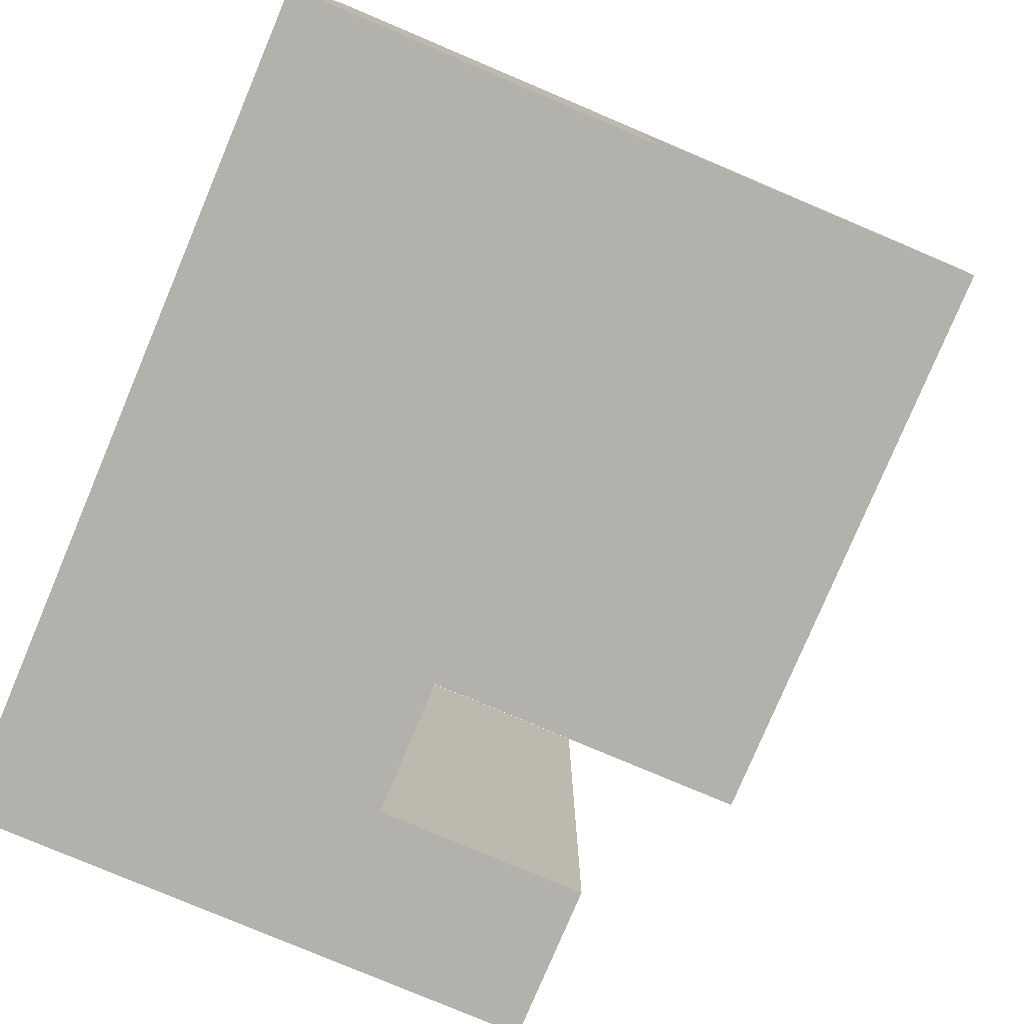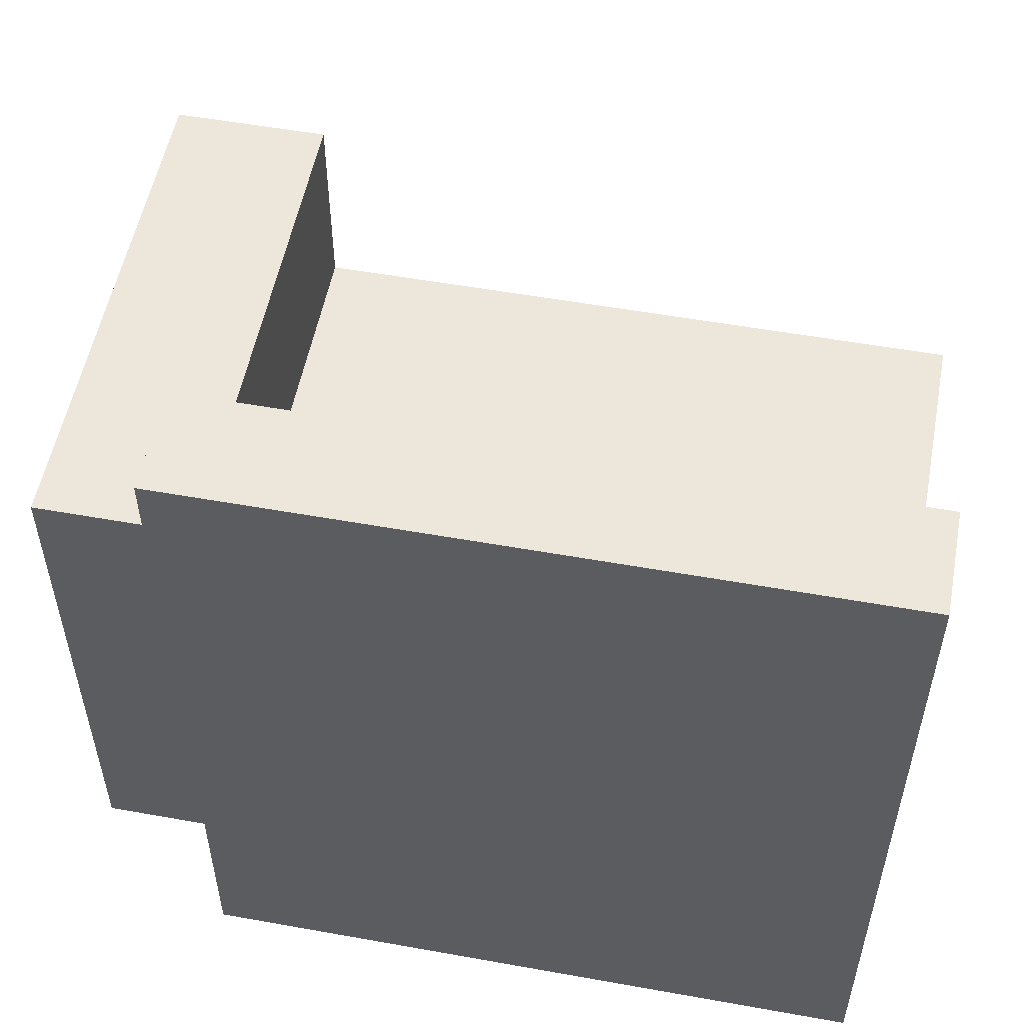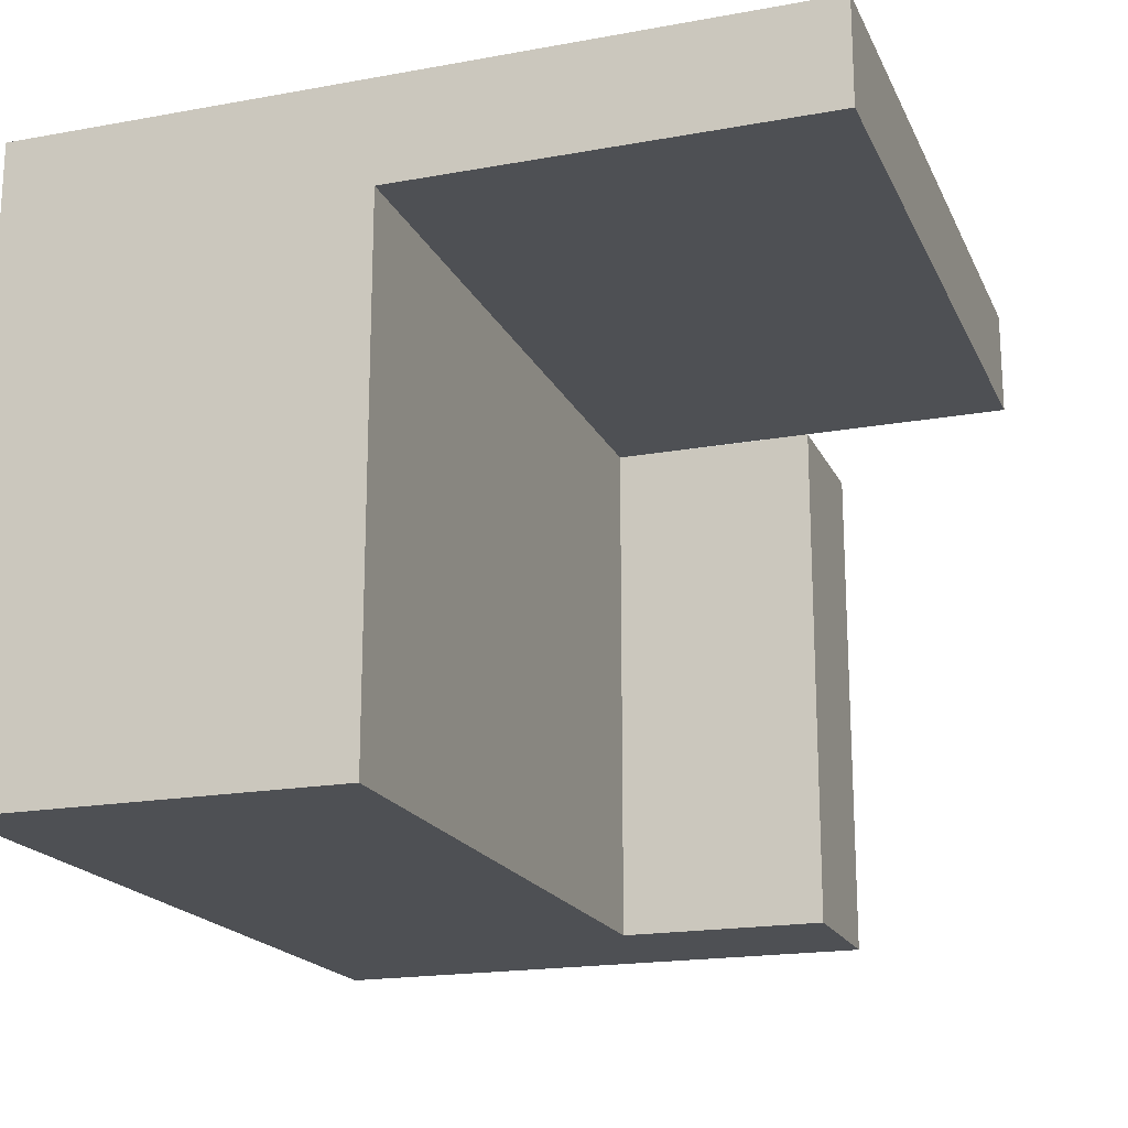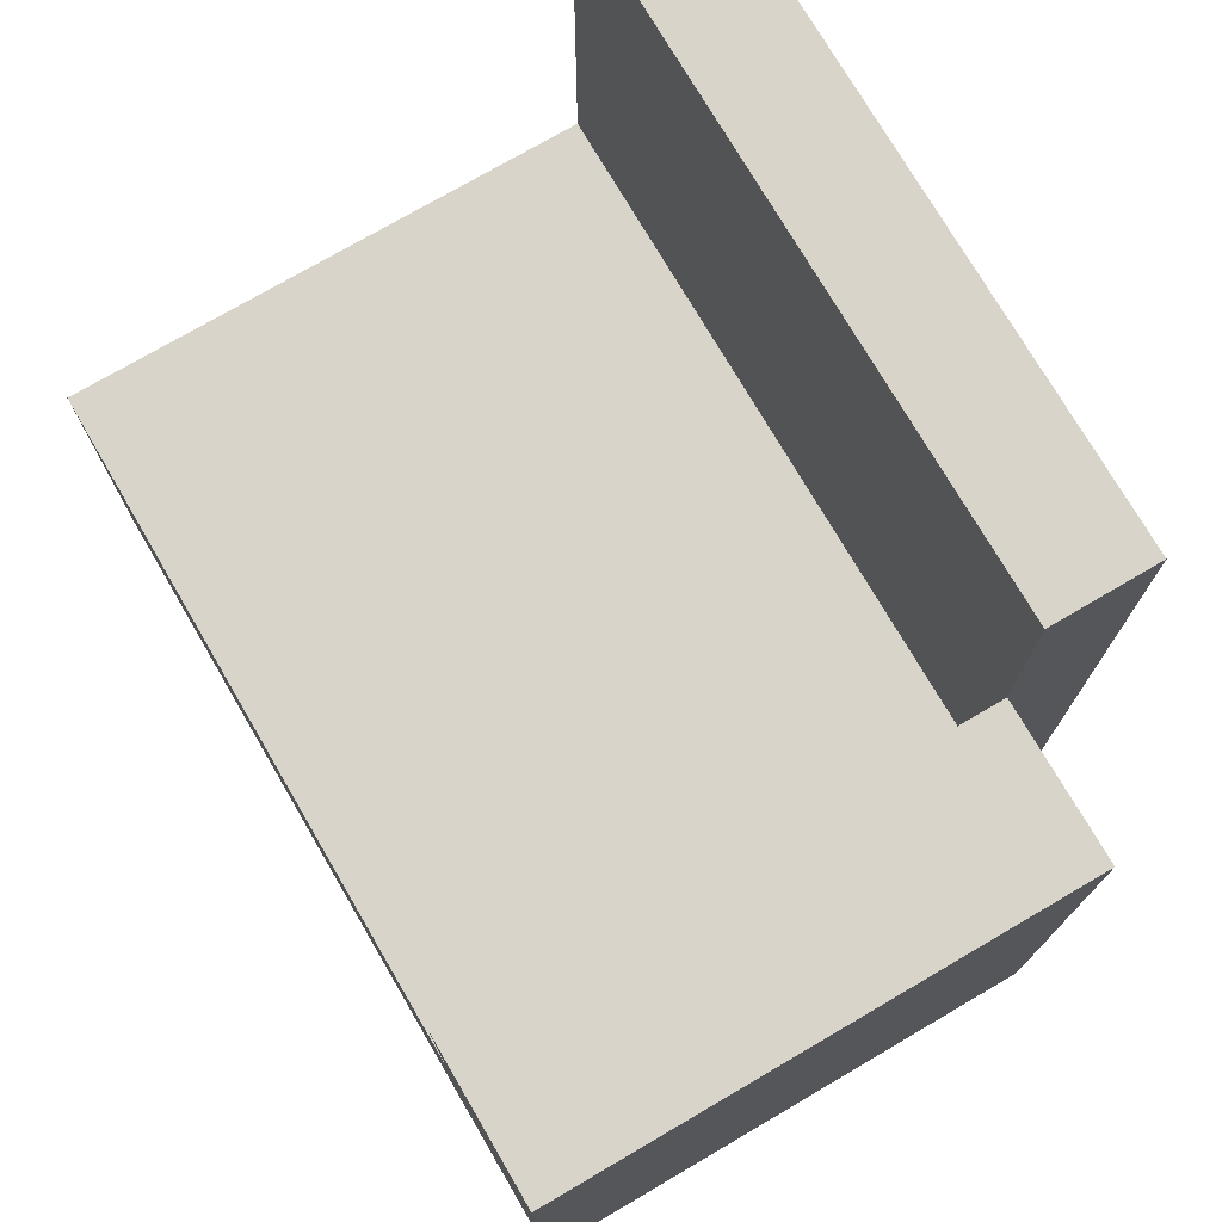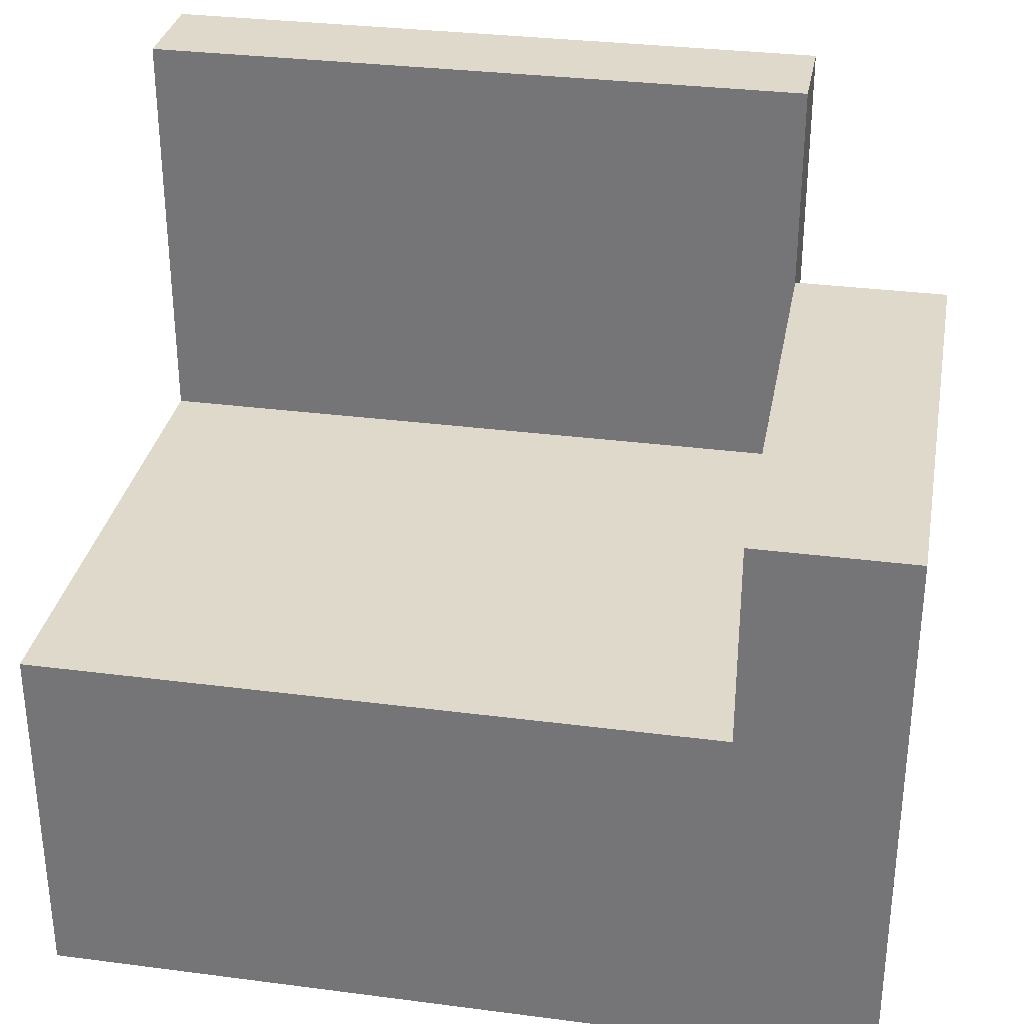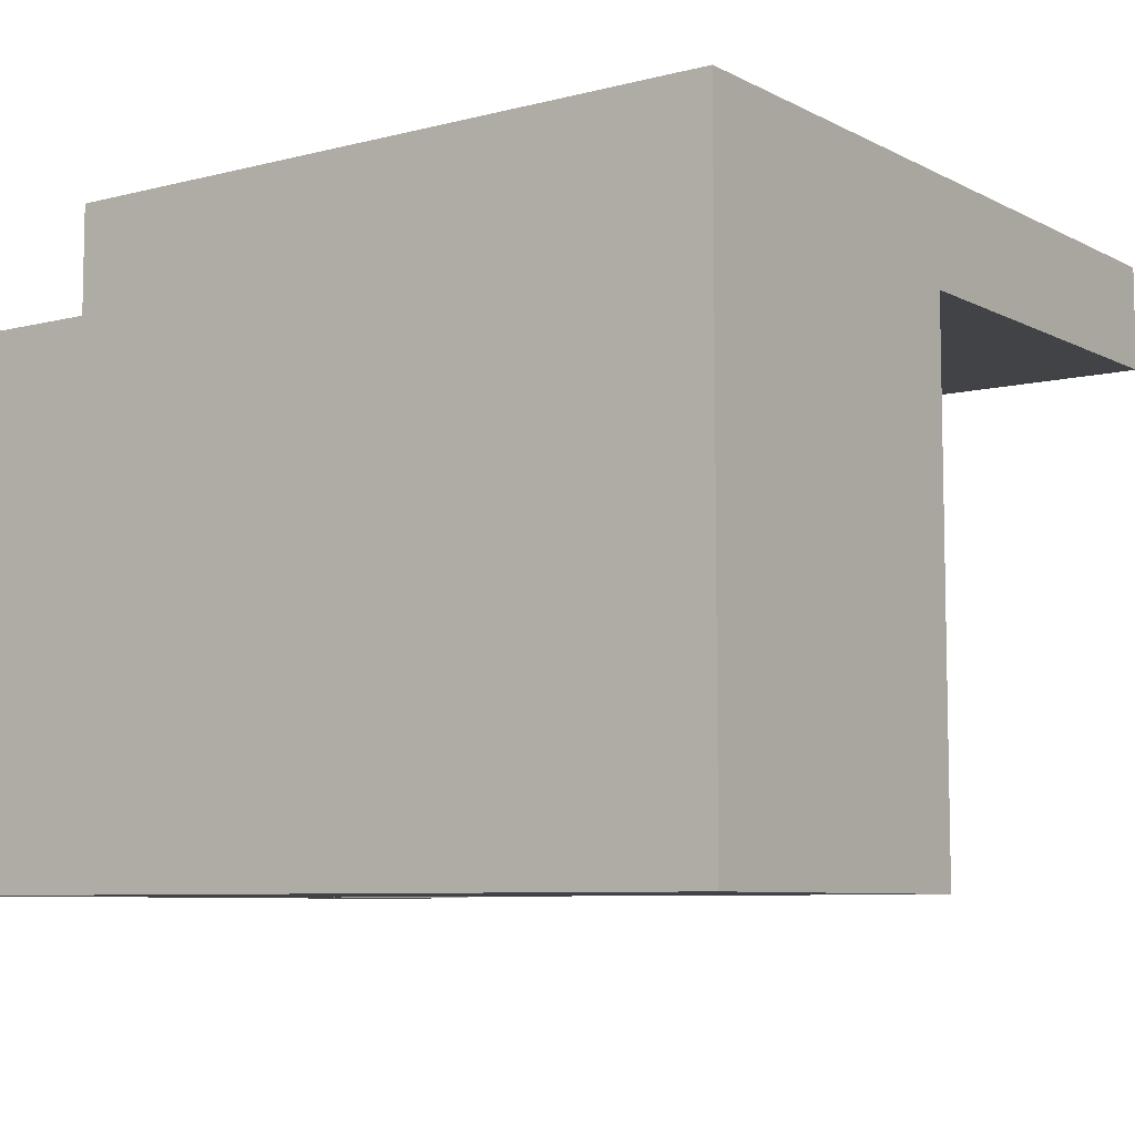
<metadata>
{"format":"obj","ext":"obj","renderer":"f3d","projection":"perspective","resolution":1024,"background":"white","views":[{"elev":-79.1,"azim":-112.9,"up":"+Y"},{"elev":54.1,"azim":-169.2,"up":"+Z"},{"elev":-18.8,"azim":-70.9,"up":"+Y"},{"elev":74.8,"azim":59.7,"up":"+Z"},{"elev":31.7,"azim":10.4,"up":"+Z"},{"elev":-7.5,"azim":-144.3,"up":"+Y"}]}
</metadata>
<code>
v  0.3125 -0.375 0.4375
v  0.5 -0.375 0.4375
v  0.3127 0.25 0.4375
v  0.5 0.25 0.4375
v  0.3125 -0.375 0.6875
v  0.5 -0.375 0.6875
v  0.3127 0.25 0.6875
v  0.5 0.25 0.6875
v  -0.5 -0.375 0
v  0.5 -0.375 0
v  -0.5 0.25 -0
v  0.5 0.25 -0
v  -0.5 -0.375 0.4375
v  0.5 -0.375 0.4375
v  -0.5 0.25 0.4375
v  0.5 0.25 0.4375
v  -0.5 0.25 0
v  0.3125 0.25 0
v  -0.5 0.375 -0
v  0.3125 0.375 -0
v  -0.5 0.25 0.9375
v  0.3125 0.25 0.9375
v  -0.5 0.375 0.9375
v  0.3125 0.375 0.9375
g armchair02
f 1 3 4
f 4 2 1
f 5 6 8
f 8 7 5
f 1 2 6
f 6 5 1
f 2 4 8
f 8 6 2
f 4 3 7
f 7 8 4
f 3 1 5
f 5 7 3
f 9 11 12
f 12 10 9
f 13 14 16
f 16 15 13
f 9 10 14
f 14 13 9
f 10 12 16
f 16 14 10
f 12 11 15
f 15 16 12
f 11 9 13
f 13 15 11
f 17 19 20
f 20 18 17
f 21 22 24
f 24 23 21
f 17 18 22
f 22 21 17
f 18 20 24
f 24 22 18
f 20 19 23
f 23 24 20
f 19 17 21
f 21 23 19
g

</code>
